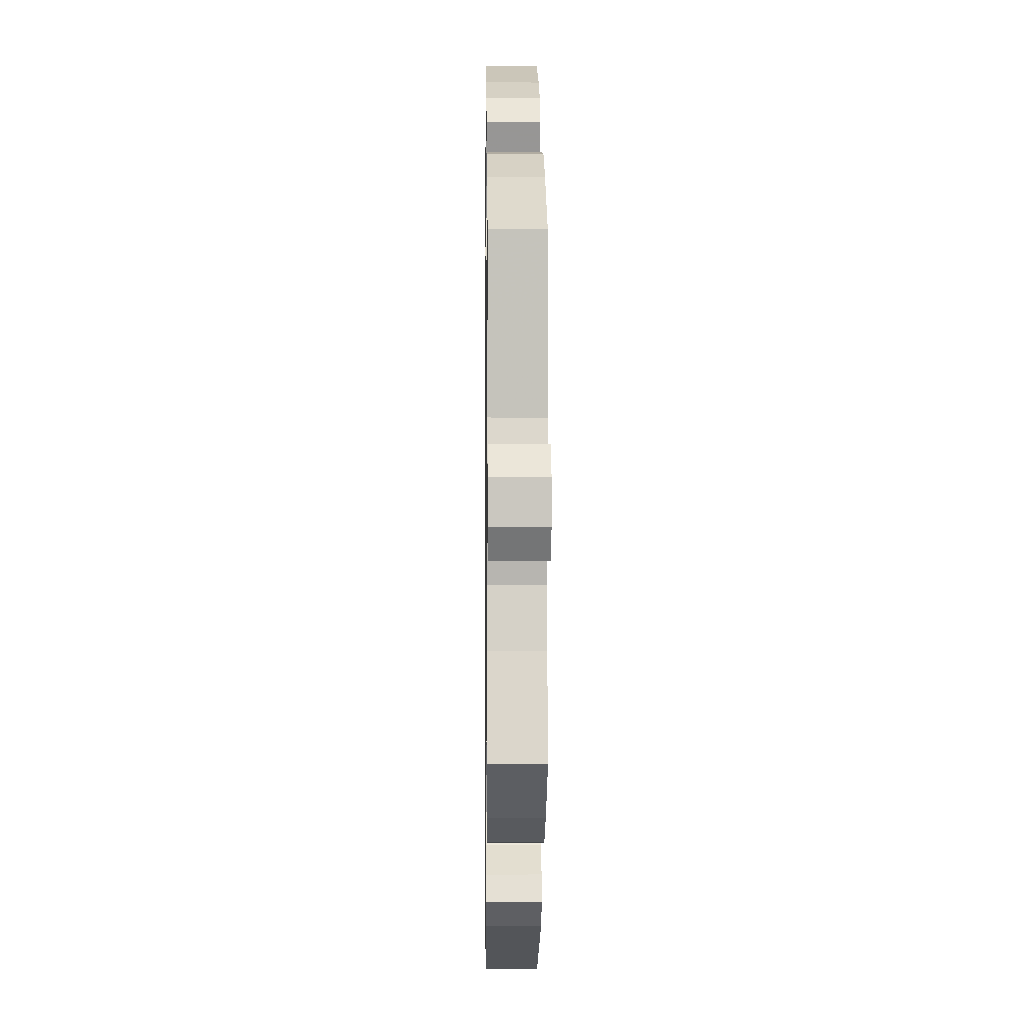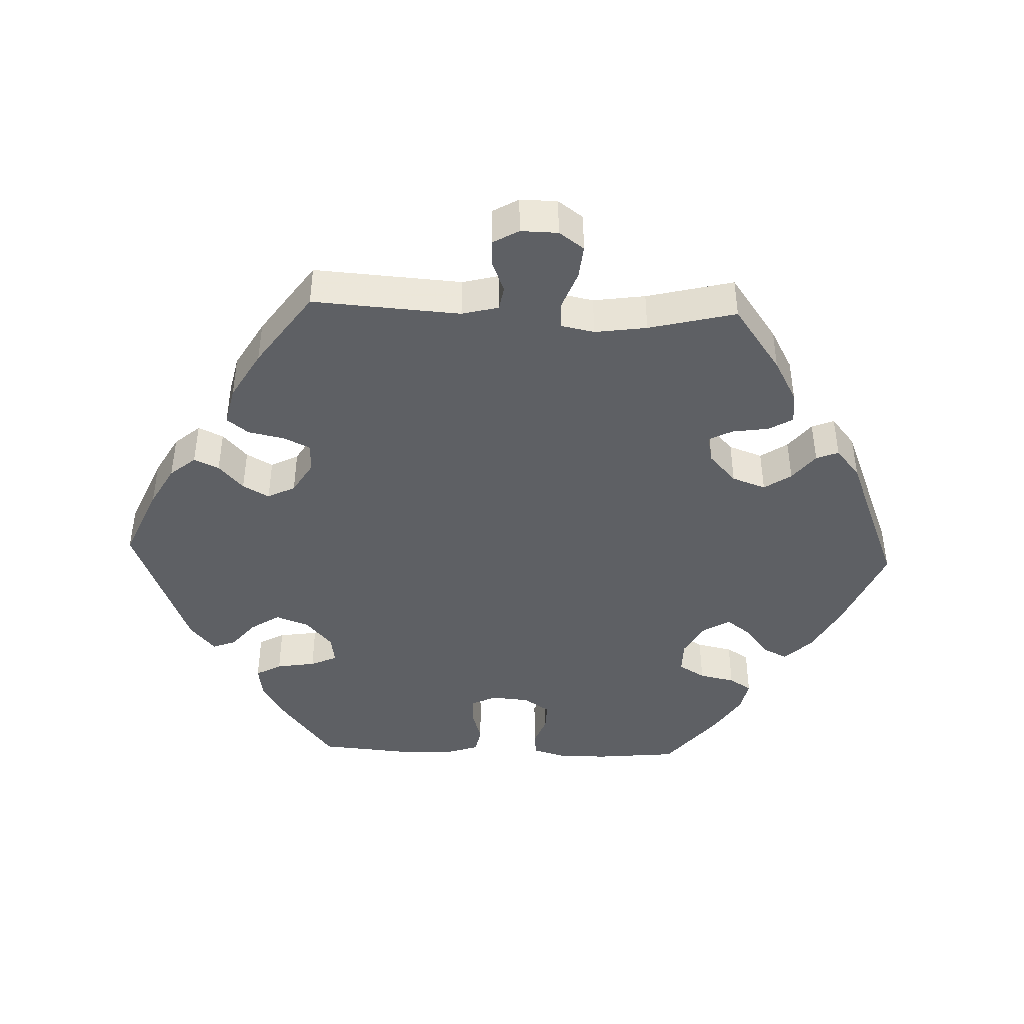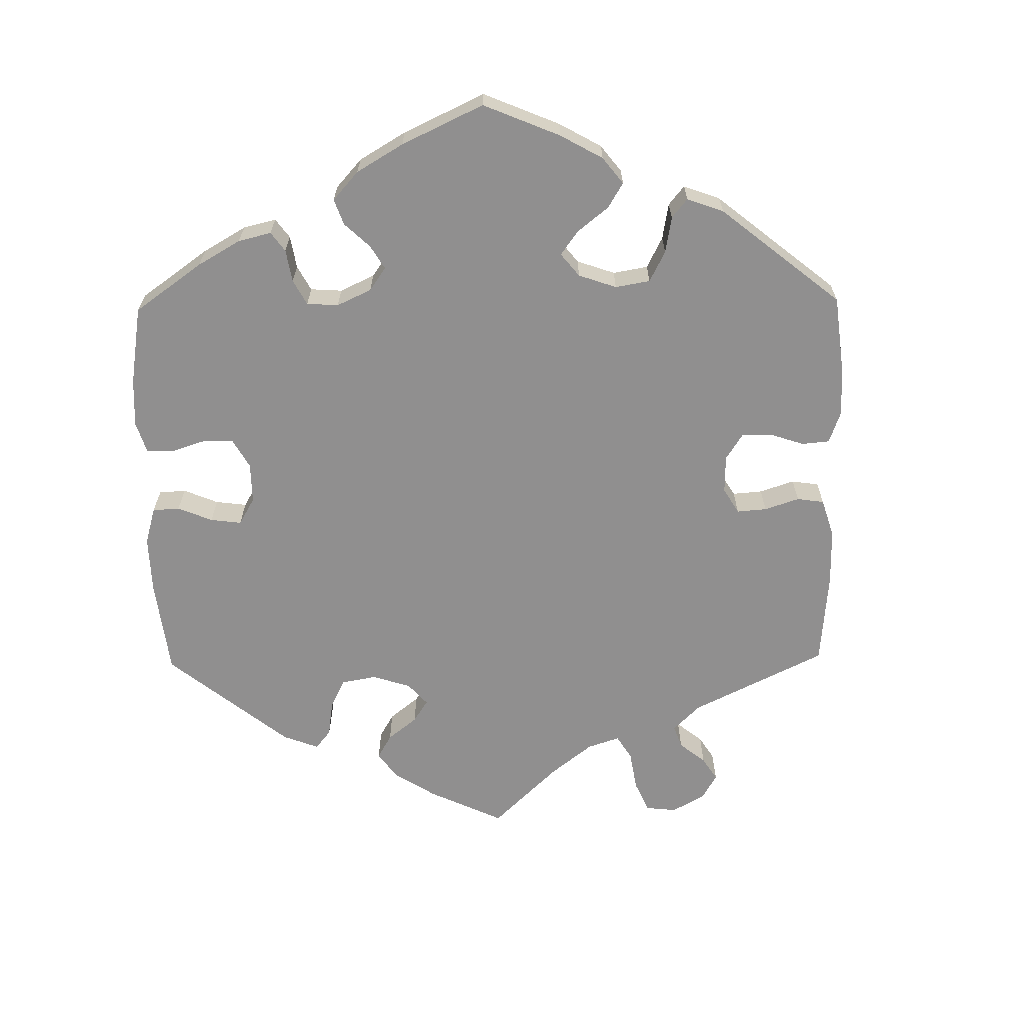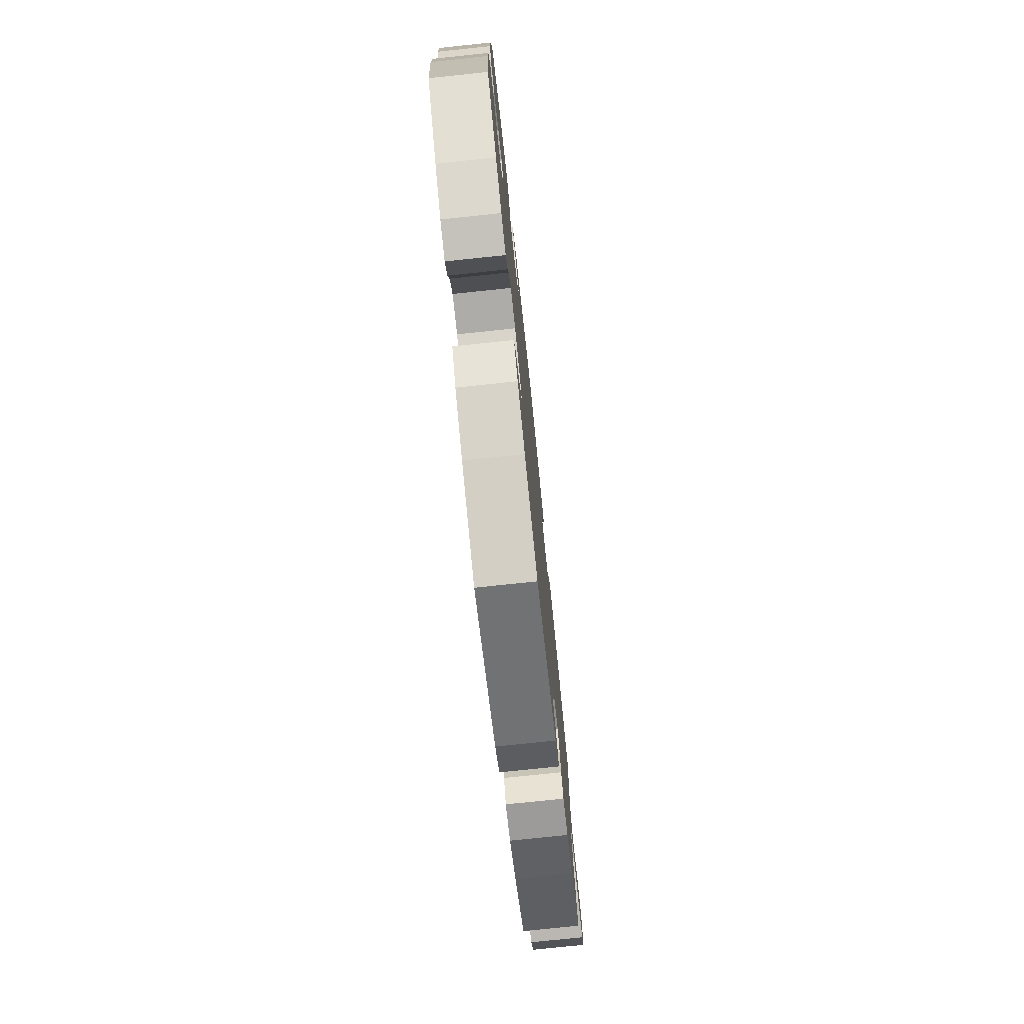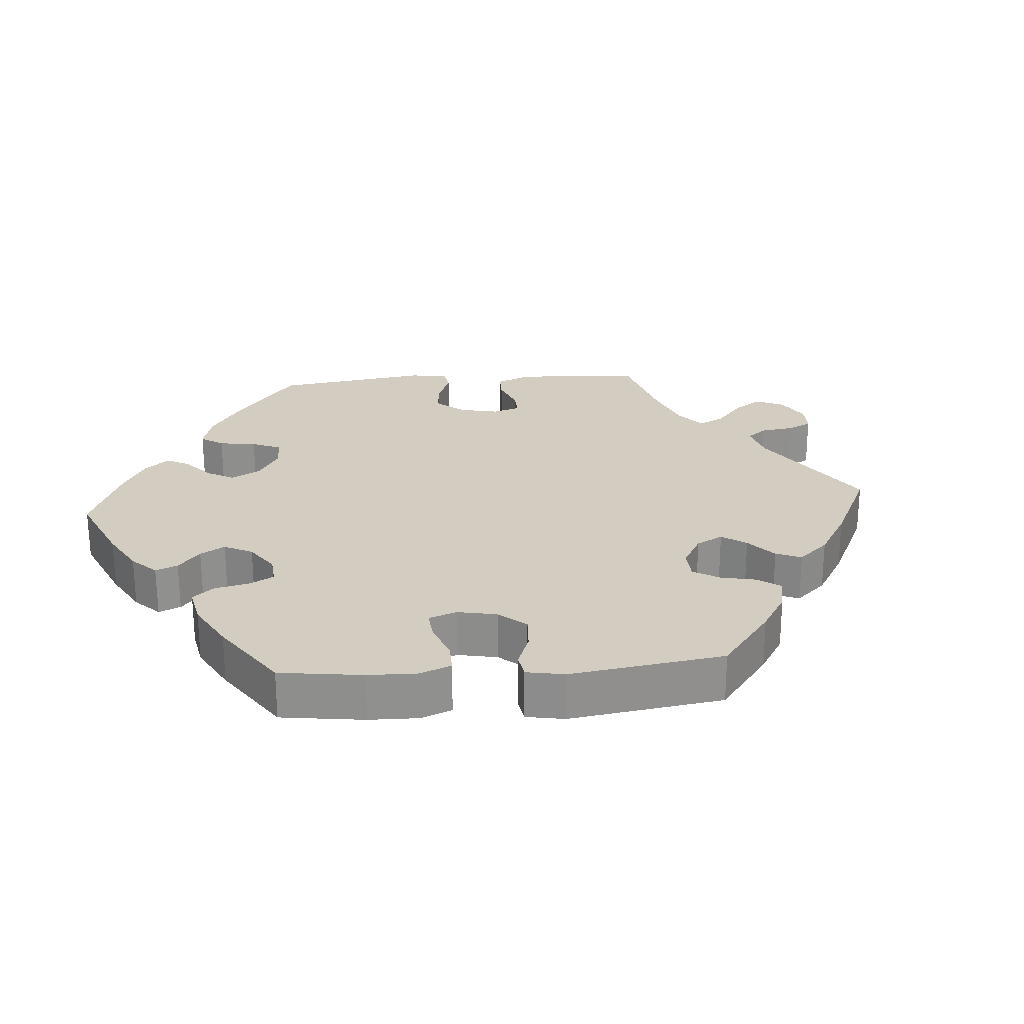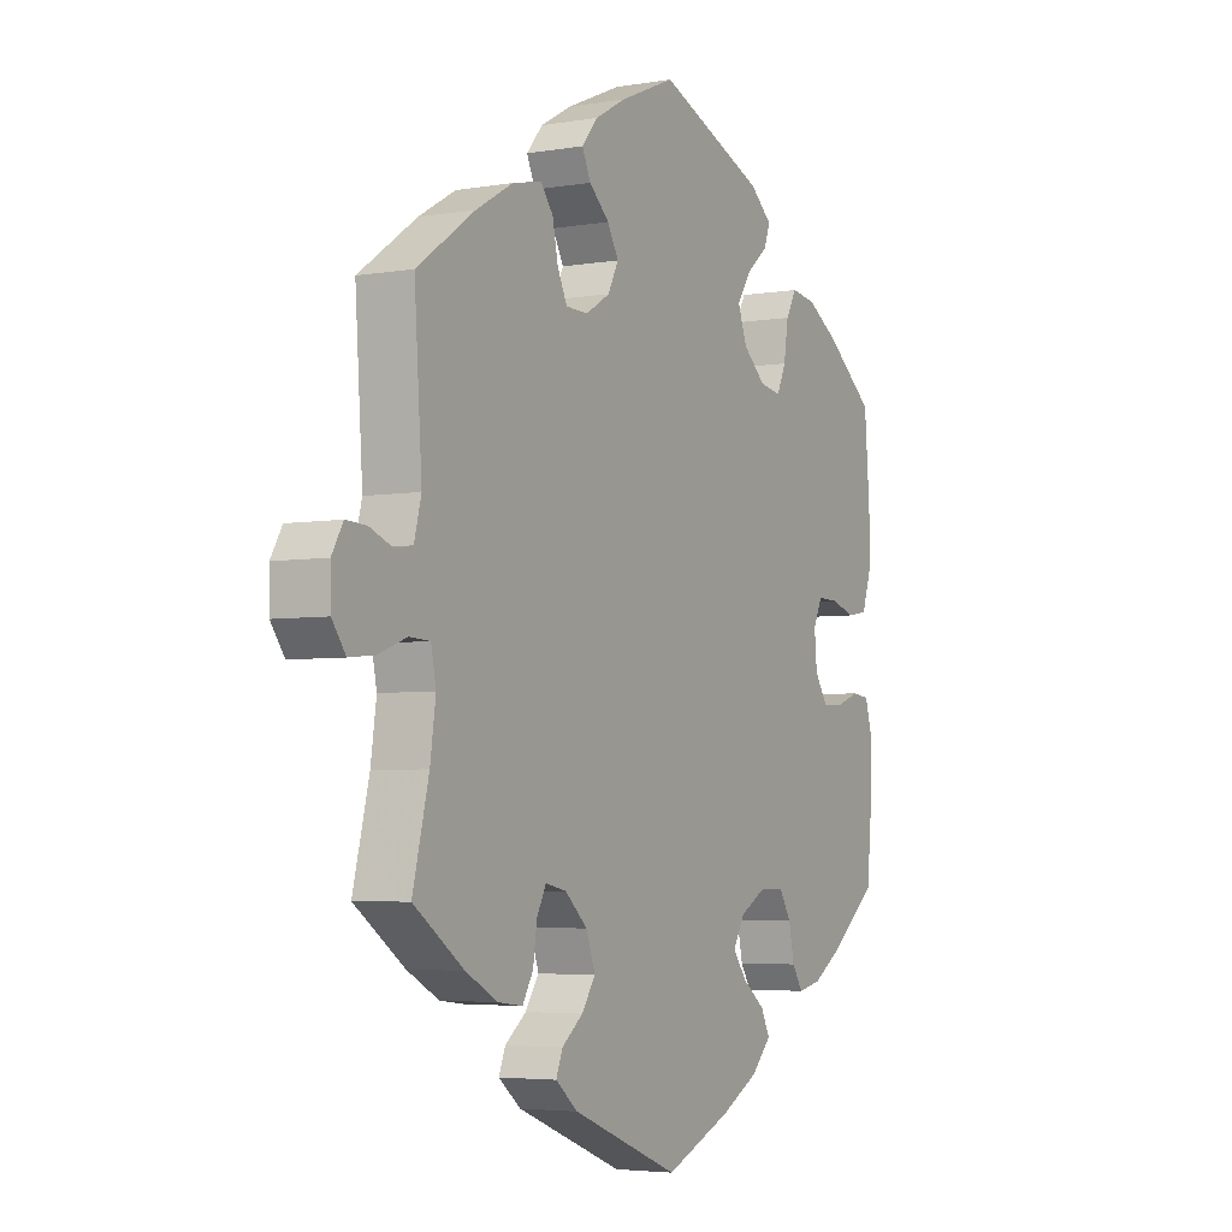
<metadata>
{"format":"obj","ext":"obj","renderer":"f3d","projection":"perspective","resolution":1024,"background":"white","views":[{"elev":-2.4,"azim":89.2,"up":"+Z"},{"elev":-42.9,"azim":87.8,"up":"+Y"},{"elev":-65.4,"azim":-59.1,"up":"+Y"},{"elev":-76.7,"azim":-84.0,"up":"+Z"},{"elev":24.8,"azim":-34.4,"up":"+Y"},{"elev":-4.3,"azim":119.0,"up":"+Z"}]}
</metadata>
<code>
v -0.185 0.07 -0.414
v 0.571 0.07 0.031
v -0.548 0.07 0.177
v 0.146 0.07 0.428
v -0.207 0.07 -0.525
v -0.547 0.07 0.097
v -0.307 0.07 0.391
v 0.145 0.07 0.348
v -0.377 0.07 0.422
v 0.171 0.07 0.539
v 0.257 0.07 -0.5
v -0.412 0.07 -0.081
v -0.28 0.07 0.293
v -0.192 0.07 0.339
v 0.522 0.07 0.091
v 0.35 0.07 0.432
v 0.213 0.07 -0.536
v -0.537 0.07 -0.31
v -0.305 0.07 -0.347
v -0.316 0.07 -0.4
v 0.244 0.07 -0.467
v -0.174 0.07 0.388
v 0.256 0.07 0.36
v -0.549 0.07 -0.115
v -0.298 0.07 0.333
v 0.193 0.07 0.319
v -0.439 0.07 0.385
v -0.529 0.07 0.043
v -0 0.07 -0.62
v -0.157 0.07 -0.377
v -0.384 0.07 -0.423
v 0.193 0.07 -0.344
v -0.44 0.07 0.051
v 0.292 0.07 0.445
v 0.203 0.07 0.501
v 0.423 0.07 0.39
v -0.328 0.07 0.429
v -0.244 0.07 0.466
v -0.399 0.07 0.052
v 0.124 0.07 0.389
v 0.505 0.07 -0.181
v 0.186 0.07 0.464
v 0.237 0.07 -0.304
v -0.18 0.07 -0.337
v -0.5 0.07 -0.063
v 0.678 0.07 -0.042
v -0.281 0.07 -0.308
v -0.489 0.07 0.036
v -0.229 0.07 -0.448
v 0.537 0.07 -0.31
v -0.337 0.07 -0.433
v 0.11 0.07 0.573
v 0.537 0.07 0.31
v -0.232 0.07 -0.308
v 0.617 0.07 0.049
v 0.536 0.07 0.037
v 0.651 0.07 -0.079
v 0.601 0.07 -0.074
v 0.326 0.07 -0.42
v 0.504 0.07 -0.055
v 0.237 0.07 0.32
v -0.549 0.07 -0.188
v 0.279 0.07 -0.295
v 0.305 0.07 -0.384
v -0.257 0.07 0.5
v 0.375 0.07 -0.414
v -0.237 0.07 0.3
v 0.202 0.07 -0.434
v -0 0.07 0.62
v 0.679 0.07 0.013
v 0.297 0.07 -0.33
v -0.202 0.07 0.431
v 0.657 0.07 0.051
v -0.381 0.07 0.014
v 0.267 0.07 0.413
v -0.386 0.07 -0.042
v -0.213 0.07 0.537
v 0.438 0.07 -0.38
v 0.545 0.07 -0.053
v -0.132 0.07 -0.565
v 0.175 0.07 -0.394
v -0.537 0.07 0.31
v -0.535 0.07 -0.067
v -0.247 0.07 -0.484
v -0.454 0.07 -0.08
v 0.494 0.07 -0.104
v -0.444 0.07 -0.385
v -0.185 -0 -0.414
v 0.571 -0 0.031
v -0.548 -0 0.177
v 0.146 -0 0.428
v -0.207 -0 -0.525
v -0.547 -0 0.097
v -0.307 -0 0.391
v 0.145 -0 0.348
v -0.377 -0 0.422
v 0.171 -0 0.539
v 0.257 -0 -0.5
v -0.412 -0 -0.081
v -0.28 -0 0.293
v -0.192 -0 0.339
v 0.522 -0 0.091
v 0.35 -0 0.432
v 0.213 -0 -0.536
v -0.537 -0 -0.31
v -0.305 -0 -0.347
v -0.316 -0 -0.4
v 0.244 -0 -0.467
v -0.174 -0 0.388
v 0.256 -0 0.36
v -0.549 -0 -0.115
v -0.298 -0 0.333
v 0.193 -0 0.319
v -0.439 -0 0.385
v -0.529 -0 0.043
v -0 -0 -0.62
v -0.157 -0 -0.377
v -0.384 -0 -0.423
v 0.193 -0 -0.344
v -0.44 -0 0.051
v 0.292 -0 0.445
v 0.203 -0 0.501
v 0.423 -0 0.39
v -0.328 -0 0.429
v -0.244 -0 0.466
v -0.399 -0 0.052
v 0.124 -0 0.389
v 0.505 -0 -0.181
v 0.186 -0 0.464
v 0.237 -0 -0.304
v -0.18 -0 -0.337
v -0.5 -0 -0.063
v 0.678 -0 -0.042
v -0.281 -0 -0.308
v -0.489 -0 0.036
v -0.229 -0 -0.448
v 0.537 -0 -0.31
v -0.337 -0 -0.433
v 0.11 -0 0.573
v 0.537 -0 0.31
v -0.232 -0 -0.308
v 0.617 -0 0.049
v 0.536 -0 0.037
v 0.651 -0 -0.079
v 0.601 -0 -0.074
v 0.326 -0 -0.42
v 0.504 -0 -0.055
v 0.237 -0 0.32
v -0.549 -0 -0.188
v 0.279 -0 -0.295
v 0.305 -0 -0.384
v -0.257 -0 0.5
v 0.375 -0 -0.414
v -0.237 -0 0.3
v 0.202 -0 -0.434
v -0 -0 0.62
v 0.679 -0 0.013
v 0.297 -0 -0.33
v -0.202 -0 0.431
v 0.657 -0 0.051
v -0.381 -0 0.014
v 0.267 -0 0.413
v -0.386 -0 -0.042
v -0.213 -0 0.537
v 0.438 -0 -0.38
v 0.545 -0 -0.053
v -0.132 -0 -0.565
v 0.175 -0 -0.394
v -0.537 -0 0.31
v -0.535 -0 -0.067
v -0.247 -0 -0.484
v -0.454 -0 -0.08
v 0.494 -0 -0.104
v -0.444 -0 -0.385
f 68 21 11 17
f 81 68 17 29
f 32 81 29 80
f 66 59 64 71
f 66 71 63
f 41 50 78 66
f 86 41 66 63
f 60 86 63 43
f 46 57 58 79
f 46 79 60
f 70 46 60
f 2 55 73 70
f 56 2 70 60
f 15 56 60 43
f 23 75 34 16
f 61 23 16 36
f 10 35 42 4
f 10 4 40
f 52 10 40
f 69 52 40
f 77 69 40 8
f 72 38 65 77
f 22 72 77 8
f 9 37 7 25
f 9 25 13
f 27 9 13
f 82 27 13
f 3 82 13
f 6 3 13 67
f 33 48 28 6
f 39 33 6 67
f 24 83 45 85
f 24 85 12
f 62 24 12
f 18 62 12
f 87 18 12 76
f 19 20 51 31
f 47 19 31 87
f 5 84 49 1
f 5 1 30
f 80 5 30
f 32 80 30
f 43 32 30 44
f 15 43 44 54
f 61 36 53 15
f 26 61 15 54
f 14 22 8 26
f 14 26 54 47
f 74 39 67 14
f 76 74 14 47
f 47 87 76
f 104 98 108 155
f 116 104 155 168
f 167 116 168 119
f 158 151 146 153
f 150 158 153
f 153 165 137 128
f 150 153 128 173
f 130 150 173 147
f 166 145 144 133
f 147 166 133
f 147 133 157
f 157 160 142 89
f 147 157 89 143
f 130 147 143 102
f 103 121 162 110
f 123 103 110 148
f 91 129 122 97
f 127 91 97
f 127 97 139
f 127 139 156
f 95 127 156 164
f 164 152 125 159
f 95 164 159 109
f 112 94 124 96
f 100 112 96
f 100 96 114
f 100 114 169
f 100 169 90
f 154 100 90 93
f 93 115 135 120
f 154 93 120 126
f 172 132 170 111
f 99 172 111
f 99 111 149
f 99 149 105
f 163 99 105 174
f 118 138 107 106
f 174 118 106 134
f 88 136 171 92
f 117 88 92
f 117 92 167
f 117 167 119
f 131 117 119 130
f 141 131 130 102
f 102 140 123 148
f 141 102 148 113
f 113 95 109 101
f 134 141 113 101
f 101 154 126 161
f 134 101 161 163
f 163 174 134
f 80 167 92 5
f 5 92 171 84
f 84 171 136 49
f 49 136 88 1
f 1 88 117 30
f 30 117 131 44
f 44 131 141 54
f 54 141 134 47
f 47 134 106 19
f 19 106 107 20
f 20 107 138 51
f 51 138 118 31
f 31 118 174 87
f 87 174 105 18
f 18 105 149 62
f 62 149 111 24
f 24 111 170 83
f 83 170 132 45
f 45 132 172 85
f 85 172 99 12
f 12 99 163 76
f 76 163 161 74
f 74 161 126 39
f 39 126 120 33
f 33 120 135 48
f 48 135 115 28
f 28 115 93 6
f 6 93 90 3
f 3 90 169 82
f 82 169 114 27
f 27 114 96 9
f 9 96 124 37
f 37 124 94 7
f 7 94 112 25
f 25 112 100 13
f 13 100 154 67
f 67 154 101 14
f 14 101 109 22
f 22 109 159 72
f 72 159 125 38
f 38 125 152 65
f 65 152 164 77
f 77 164 156 69
f 69 156 139 52
f 52 139 97 10
f 10 97 122 35
f 35 122 129 42
f 42 129 91 4
f 4 91 127 40
f 40 127 95 8
f 8 95 113 26
f 26 113 148 61
f 61 148 110 23
f 23 110 162 75
f 75 162 121 34
f 34 121 103 16
f 16 103 123 36
f 36 123 140 53
f 53 140 102 15
f 15 102 143 56
f 56 143 89 2
f 2 89 142 55
f 55 142 160 73
f 73 160 157 70
f 70 157 133 46
f 46 133 144 57
f 57 144 145 58
f 58 145 166 79
f 79 166 147 60
f 60 147 173 86
f 86 173 128 41
f 41 128 137 50
f 50 137 165 78
f 78 165 153 66
f 66 153 146 59
f 59 146 151 64
f 64 151 158 71
f 71 158 150 63
f 63 150 130 43
f 43 130 119 32
f 32 119 168 81
f 81 168 155 68
f 68 155 108 21
f 21 108 98 11
f 11 98 104 17
f 17 104 116 29
f 29 116 167 80

</code>
